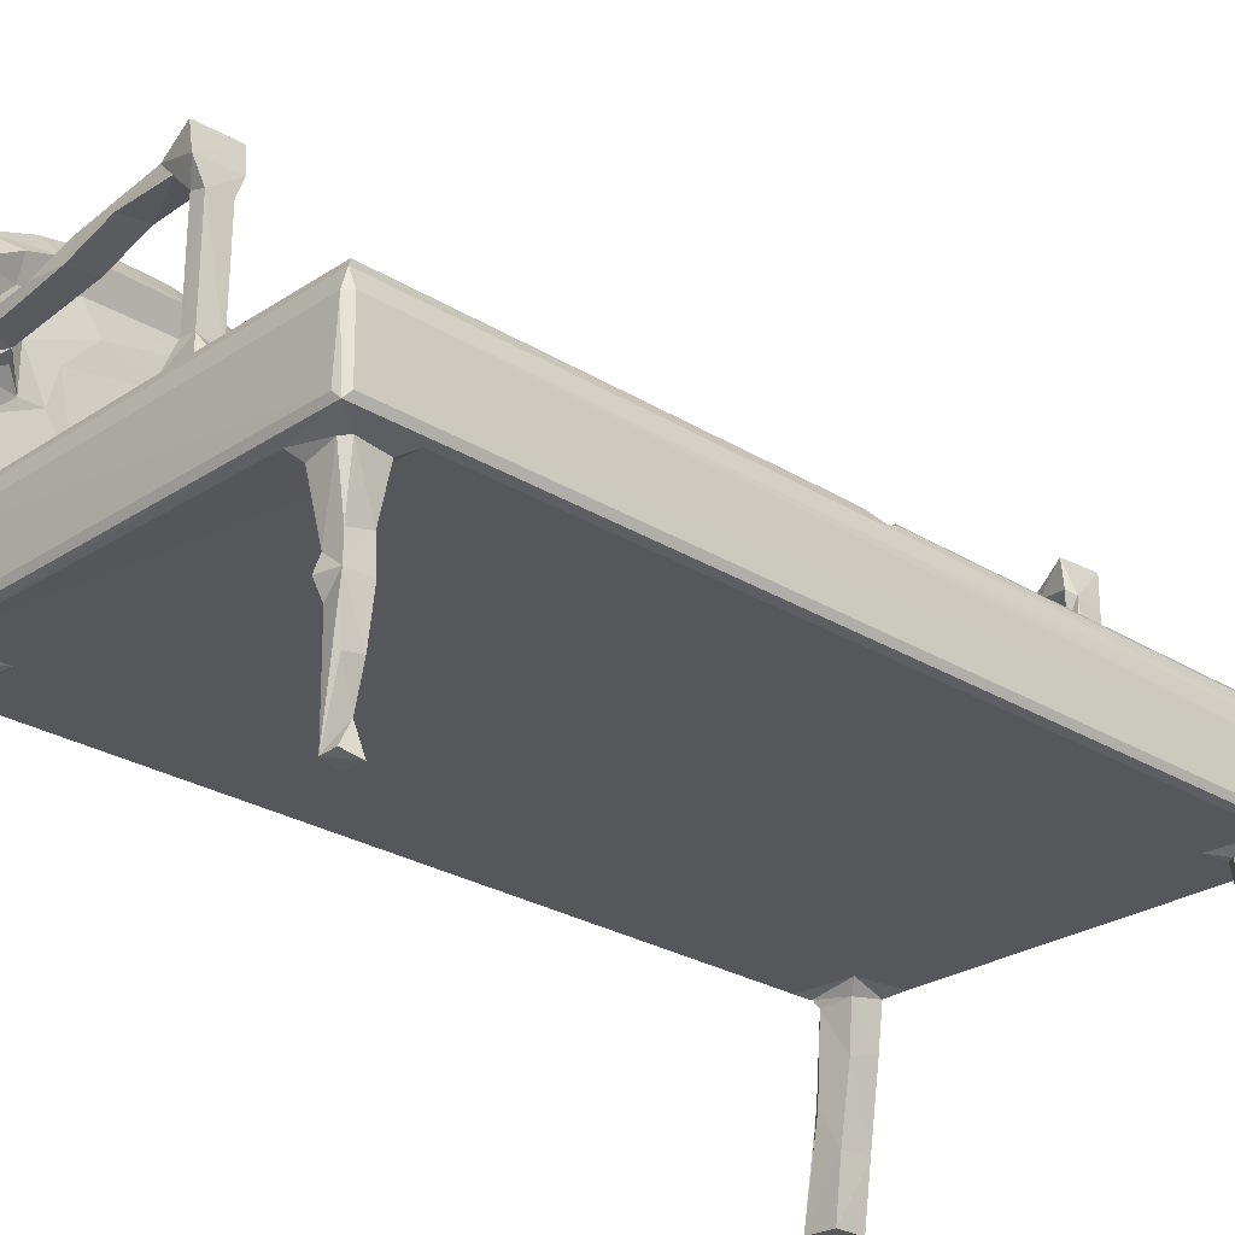
<metadata>
{"format":"obj","ext":"obj","renderer":"f3d","projection":"perspective","resolution":1024,"background":"white","views":[{"elev":-26.5,"azim":46.0,"up":"+Z"}]}
</metadata>
<code>
v -21.34 -42.69 0.06795
v -21.24 -39.4 0.04731
v -18.11 -42.71 0.0534
v -20.86 -42.46 3.346
v -20.06 -42.43 9.617
v -20.91 -39.72 3.114
v -19.6 -42.73 10.19
v -19.96 -39.43 9.803
v -17.28 -42.69 5.967
v -18.08 -39.5 0.06991
v -17.36 -39.45 5.889
v -15.99 -39.75 14.07
v -16.1 -42.66 13.63
v -16.58 -39.39 12.96
v -19.04 -42.72 17.44
v -18.92 -39.34 18.18
v -21.15 -44.55 19.31
v -20.68 -44.79 19.95
v -21.19 -44.51 22.63
v -19.64 -42.97 18.45
v -20.77 -38.41 19
v -19.67 -39.52 18.52
v -14.72 -43.98 19
v -15.61 -42.75 18.35
v -15.56 -39.41 18.31
v -21.66 -44.77 30.82
v -22.15 -44.37 30.62
v -16.8 -44.78 26.17
v -16.96 -44.76 31.67
v -16.09 -44.36 27.74
v -15.7 -43.29 28.31
v -15.64 -42.17 31.06
v -15.14 -40.69 28.05
v -16.02 -41.03 29.81
v -16.52 -39.87 28.79
v -15.97 -39.68 28.13
v -17.13 -40.08 33.88
v -14.17 -38.17 19
v 24.42 -44.79 19.95
v -14.99 -43.17 29.33
v -12.61 -42.33 30
v -14.74 -41.36 29.65
v -13.74 -38.99 29.49
v 24.81 -44.76 26.15
v 4.783 -43.36 29.25
v 4.891 -38.42 30
v -13.49 -1.484 29.65
v 4.989 -42.49 29.9
v 18.92 -38.57 19
v -23.07 44.72 38.07
v -17.29 -32.73 35.35
v -15.97 -2.171 28.13
v -20.77 39.25 19
v -21.22 45.41 22.95
v -21.15 45.46 19.3
v -14.39 0.6862 28.62
v -14.22 -0.5144 28.95
v -12.66 -2.213 29.99
v -15.34 0.1567 28.03
v 24.41 39.64 19
v 22.67 -2.014 30
v -23.63 -43.94 42.63
v -24.5 -44.41 49.75
v -24.04 -44.8 48.91
v -24.89 -14.73 52.83
v -22.37 -43.68 34.72
v -22.79 -42.93 35.78
v -17.08 -43.45 35.87
v -22.77 -43.69 39.24
v -18.18 -43.54 37.18
v -15.97 -42.07 35.56
v -16.87 -42.73 40.43
v -18.02 -43.81 40.47
v -16.58 -41.88 39.91
v -17.61 -39.8 37.87
v -23.29 -44.75 42.93
v -18.38 -44.76 43.73
v -16.78 -42.74 42.32
v -17.67 -41.72 49.08
v -17.06 -42.21 44.09
v -19.11 -44.75 49.75
v -17.59 -37.56 40.05
v -15.03 -39.9 41.7
v -16.33 -39.17 41.3
v -17.53 -40.25 44.45
v -18.69 -40 46.51
v -18.54 -36.98 45.18
v -15.41 -39.6 42.83
v -17.78 -35.2 40.19
v -17.11 -30.54 35.44
v -17.76 -38.22 43.81
v -18.34 -33.89 44.23
v -18.61 -24.47 46.01
v -18.63 -30.62 47.74
v -24.47 -40.84 52.13
v -24.97 -37.07 53.63
v -24.92 -18.72 53.07
v -25.12 -33.5 54.73
v -19.53 -44.11 50.53
v -19.88 -40.34 52.9
v -18.82 -37.64 49.18
v -17.91 -37.68 51.47
v -20.18 -35.49 54.75
v -19.27 -32.09 50.9
v -18.16 -34.34 52.54
v -19.88 -30.4 55.48
v -18.25 -31.34 53.31
v -20.55 -29.67 55.83
v -14.29 -42.26 41.81
v -9.909 -42.5 43.26
v -14.7 -42.36 42.92
v -10.55 -39.64 43.13
v -5.867 -42.46 42.82
v -5.716 -39.77 42.86
v -4.856 -42.41 44.66
v -4.768 -39.54 44.5
v -0.756 -42.5 44.25
v 3.149 -39.89 45.6
v -0.2612 -39.83 44.32
v 3.771 -42.46 45.67
v -17.37 -21.02 35.76
v -17.29 -24.86 36.15
v -17.95 -21.78 42.16
v -19.06 -22.93 49.53
v -17.95 -8.146 40.42
v -18.9 -18.23 48.26
v -18.73 -15.25 46.87
v -25.1 -21.61 54.62
v -24.71 -28.2 55.36
v -24.43 -16.74 53.05
v -23.17 -14.5 53.54
v -19.23 -23 50.94
v -18.27 -24.11 53.21
v -20.2 -24.21 55.6
v -19.95 -16.43 53.41
v -20.08 -19.71 54.62
v -19.77 -14.62 53.57
v -18.06 -20.22 52.29
v -18.04 -17.65 51.05
v -17.78 -13.93 49.28
v -18.08 -14.99 50.95
v -17.11 -2.851 33.62
v -19.02 -11.16 49.17
v -18.45 -12.95 48.11
v -19.07 -4.243 49.57
v -17.25 -3.667 35.88
v -17.54 -0.2428 37.11
v -17.16 3.375 35.75
v -18.43 -4.03 44.24
v -18.34 -5.654 45.23
v -18.33 4.796 43.59
v -18.73 1.454 48.2
v -25.2 -12.86 55.3
v -25.28 -9.858 57.89
v -20.5 -9.578 58.58
v -25.68 -7.059 59.39
v -24.82 15.17 52.22
v -25.78 -3.617 60.55
v -20.71 -5.81 60.5
v -21.67 -2.919 61.22
v -25.8 4.526 60.53
v -25.48 0.8901 61.03
v -21 0.7389 61.63
v -18.31 -11.72 52.52
v -18.89 -12.99 53.3
v -20.15 -12.43 56.18
v -19.1 -10.86 51.94
v -18.49 -8.898 55.94
v -19.74 -5.911 55.13
v -18.83 -5.294 58.16
v -18.98 6.596 48.82
v -19.89 -0.8342 56.38
v -19.74 5.581 55.24
v -19.07 -1.54 59.5
v -18.9 2.539 59.17
v -17.83 8.802 39.48
v -16.51 40.51 28.79
v -17.11 27.27 33.63
v -15.92 41.74 28.11
v -22.21 45.16 31.09
v -13.78 1.518 28.85
v -13.72 2.203 29.54
v -12.88 3.118 29.99
v -15.35 40.03 28.04
v -14.54 40.33 28.64
v -13.49 42.35 29.67
v -12.65 43.05 29.99
v 22.29 3.565 30
v 18.58 39.13 19
v 5.415 38.54 30
v -14.77 39.65 19
v -21.32 40.33 0.1198
v -21.26 43.64 0.03861
v -18.07 40.36 0.06174
v -20.86 40.63 3.386
v -19.95 40.65 10.22
v -20.89 43.36 3.168
v -19.48 40.27 9.637
v -19.98 43.59 9.795
v -18.05 43.55 0.04248
v -17.31 40.36 6.021
v -17.23 43.55 5.885
v -16.07 43.6 13.93
v -16.19 40.42 13.1
v -19.02 43.63 17.39
v -19.03 40.31 17.58
v -15.73 40.32 17.76
v -19.65 40.12 18.47
v -22.41 44.45 32.8
v -19.58 43.96 18.52
v -20.71 45.71 19.95
v -15.59 43.69 18.33
v -16.24 45.68 26.28
v -21.02 45.69 28.73
v -17.09 41.13 33.95
v -16.76 45.69 29.03
v -15.82 44.13 28.61
v -15.14 45.21 27.98
v -17.08 44.75 34.37
v -14.18 44.91 19
v 24.42 45.71 19.95
v 25.04 45.47 19.31
v -14.84 42.86 29.86
v -15.54 42.9 30.89
v -15.01 43.99 29.5
v 24.4 45.7 25.59
v 25.08 45.46 27.29
v 24.46 44.81 28.66
v -18.18 6.322 43.95
v -17.8 20.37 39.32
v -18.71 12.76 46.65
v -18.86 17.32 47.86
v -25.42 11.32 57.33
v -25.63 8.514 59.11
v -21.18 6.606 60.57
v -25.1 14.34 54.6
v -24.57 15.12 53.45
v -24.52 17.2 52.91
v -20.3 13.36 56.26
v -20.48 10.8 58.4
v -19.39 9.497 52.04
v -19.6 7.539 54.39
v -19.23 9.678 53.7
v -20.44 5.794 60.51
v -19.54 3.475 57.12
v -18.8 6.3 58.09
v -18.69 8.716 56.87
v -19.89 15.12 53.98
v -20.75 17.16 53.37
v -18.9 12.14 51
v -18.5 10.97 55.07
v -18.26 12.81 52.82
v -18.13 14.87 48.27
v -17.8 14.99 49.21
v -19.68 16.39 52.97
v -18.06 16.19 50.94
v -17.45 23.74 37.3
v -17.11 26.47 35.36
v -19.01 23.4 48.91
v -18.15 22.34 43.64
v -18.34 23.86 43.5
v -18.68 26.63 47.86
v -17.24 31.79 35.79
v -18.4 32.44 44.21
v -25.07 21.41 54.27
v -24.86 40.15 52.66
v -25.05 26.23 55.24
v -25.1 34.4 54.73
v -20.22 25.67 55.69
v -20.15 30.92 55.75
v -20.2 21.03 54.75
v -19.16 24.27 51.11
v -18.07 21.46 52.33
v -18.27 25.06 53.27
v -19.06 33.77 49.49
v -19.17 33.39 51
v -18.28 32.62 53.15
v -21.23 33.26 55.42
v -24.05 45.62 46.11
v -24.5 45.18 49.89
v -17.69 37.5 38.37
v -18.11 35.03 43.13
v -18.18 37.76 42.45
v -17.52 40.87 38.62
v -18.98 36.89 48.86
v -17.44 39.12 41.74
v -16.83 39.72 40.7
v -18.18 38.88 44.45
v -18.76 40.45 47.37
v -18.01 41.47 44.9
v -15.75 40.72 43.34
v -22.39 44.65 37.07
v -17.97 44.81 39.17
v -16.05 42.97 35.6
v -16.57 42.92 39.82
v -17.12 43.95 38.77
v -23.29 45.61 42.56
v -18.36 45.67 43.78
v -15.84 43.21 41.74
v -16.43 43.55 42.67
v -17.36 42.96 45.35
v -16.04 43.07 43.52
v -17.76 42.78 49.09
v -24.91 38.05 53.62
v -24.69 42.5 51.53
v -20.08 36.89 54.61
v -23.79 45.69 49.19
v -19.77 42.26 52.36
v -19.85 39.58 53.44
v -18.04 36.24 52.27
v -17.91 39.29 51.28
v -18.08 40.55 49.94
v -19.19 45.65 50.05
v -15.02 40.5 42.14
v -10.76 40.83 43.05
v -11.22 43.15 42.95
v -12.36 43.44 43.69
v -12.37 40.49 43.63
v -5.895 40.87 44.49
v -2.479 40.69 43.22
v -4.857 43.17 42.99
v -5.67 43.14 44.43
v -0.1143 41.05 44.48
v 0.7661 40.45 44.08
v 0.9636 43.41 43.7
v 3.324 43.24 45.02
v 8.874 -42.75 29.79
v 5.754 -39.48 30.58
v 7.173 -39.61 31.36
v 9.907 -37.77 30
v 25.03 -44.54 19.3
v 19.07 -43.73 18.95
v 24 -43.46 29.12
v 24.8 -44.27 27.94
v 9.501 -41.9 30.02
v 8.104 -39.96 31.29
v 22.91 -42.16 29.98
v 21.12 -41.93 0.3209
v 20.66 -40.2 0.1244
v 22.81 -40.1 0.0885
v 20.8 -41.79 9.416
v 22.41 -41.74 0.5534
v 21.74 -40.22 2.89
v 22.51 -40.12 6.371
v 20.51 -39.99 10.91
v 22.47 -41.81 6.072
v 22.68 -42.12 10.94
v 20.33 -42.32 11.15
v 22.81 -39.83 10.89
v 20.7 -42 12.56
v 20.55 -40.06 12.97
v 22.66 -42.09 13.35
v 22.74 -39.95 13.81
v 23.5 -42.36 18.57
v 19.83 -39.24 18.49
v 22.81 -42.99 18.52
v 19.88 -42.76 18.06
v 23.24 -39.29 18.41
v 24.42 -38.17 19
v 25.33 -43.99 19.95
v 25.28 -44.03 26.3
v 25.33 44.91 25.27
v 23.81 -1.118 29.31
v 24.81 0.8497 27.97
v 23.99 0.4039 28.66
v 25.26 -1.129 26.38
v 6.556 -42.13 32.17
v 8.037 -42.11 31.9
v 6.571 -39.86 32.16
v 8.01 -39.82 42.29
v 6.553 -42.11 42.53
v 8.063 -42.11 42
v 6.6 -39.79 42.11
v 4.966 -42.23 44.44
v 4.253 -39.53 44.8
v 7.53 -43.21 46.81
v 7.928 -43.16 44.17
v 6.068 -39.26 44.14
v 7.62 -38.94 46.88
v 7.979 -39.06 44.29
v 23.14 2.578 29.84
v 24.25 1.587 28.87
v 5.061 43.51 29.98
v 9.541 39.15 30
v 22.94 43.23 29.99
v 25.33 44.91 19.95
v 7.091 40.86 31.43
v 8.138 40.62 31.2
v 19.07 44.88 19
v 6.356 43.32 30.5
v 8.524 43.07 31.34
v 8.589 41.26 31.28
v 9.603 43.5 29.99
v 20.66 41.15 -0.04062
v 21.1 42.86 0.07368
v 21.72 41.04 2.533
v 20.53 41.31 9.622
v 22.86 41.02 0.3598
v 22.6 42.69 0.2667
v 21.5 42.9 3.587
v 22.47 41.04 5.978
v 22.73 40.87 10.29
v 22.47 42.73 6.034
v 22.72 43.02 10.94
v 20.41 40.8 11.66
v 20.31 43.26 11.09
v 21.03 42.84 9.935
v 22.72 40.86 13.92
v 20.49 40.86 13.77
v 20.37 43.18 14.2
v 21.02 42.83 12.49
v 23.5 41.09 18.42
v 22.59 42.93 12.93
v 23.35 43.74 18.36
v 19.7 40.69 18.43
v 20.55 40.11 18.37
v 22.94 40.12 18.54
v 19.87 43.82 18.44
v 7.578 39.84 44.01
v 5.93 40.76 43.49
v 4.515 40.52 44.41
v 7.293 39.88 46.86
v 7.107 43.23 31.72
v 6.821 40.78 41.55
v 6.784 43.19 41.69
v 4.41 40.69 45.33
v 4.642 43.38 44.21
v 5.96 43.67 43.74
v 7.542 44.12 46.95
v 8.075 43.38 43.15
v 8.04 40.75 43.65
f 1 4 5
f 1 6 2
f 1 5 6
f 4 7 5
f 4 1 7
f 5 8 6
f 6 8 2
f 1 2 3
f 2 10 3
f 2 11 10
f 3 10 9
f 9 10 11
f 1 3 9
f 1 9 7
f 9 11 12
f 7 9 13
f 2 8 11
f 9 12 13
f 8 14 11
f 12 11 14
f 7 15 5
f 5 16 8
f 5 15 16
f 7 13 15
f 8 16 14
f 17 18 19
f 17 22 20
f 17 21 22
f 17 24 23
f 17 20 24
f 15 22 16
f 15 20 22
f 15 13 24
f 15 24 20
f 14 16 25
f 19 26 27
f 19 18 26
f 18 28 26
f 26 28 29
f 28 30 29
f 30 32 29
f 30 31 32
f 33 35 34
f 33 36 35
f 22 21 16
f 16 21 38
f 16 38 25
f 13 12 24
f 12 25 24
f 14 25 12
f 24 38 23
f 24 25 38
f 18 39 28
f 30 40 31
f 31 40 32
f 40 42 32
f 34 42 33
f 34 32 42
f 40 41 42
f 33 42 43
f 42 41 43
f 30 45 40
f 40 45 41
f 43 41 47
f 17 39 18
f 41 45 48
f 36 52 35
f 21 53 38
f 19 27 54
f 54 27 50
f 17 19 55
f 33 57 56
f 33 43 57
f 47 41 58
f 36 33 52
f 52 33 59
f 33 56 59
f 57 43 47
f 23 38 49
f 38 53 60
f 41 61 58
f 62 64 63
f 27 26 66
f 27 66 67
f 26 29 66
f 66 29 68
f 66 69 67
f 66 70 69
f 29 32 71
f 29 71 68
f 66 68 70
f 68 72 73
f 70 68 73
f 34 35 37
f 34 37 71
f 37 74 71
f 68 71 74
f 68 74 72
f 37 75 74
f 67 69 62
f 76 62 69
f 69 77 76
f 69 73 77
f 76 64 62
f 69 70 73
f 73 72 78
f 77 80 79
f 77 79 81
f 73 78 77
f 78 80 77
f 75 82 74
f 74 84 83
f 74 82 84
f 85 87 86
f 85 86 80
f 86 79 80
f 80 88 85
f 37 51 75
f 75 89 82
f 75 51 89
f 37 35 51
f 91 82 87
f 82 91 84
f 87 82 89
f 85 91 87
f 91 88 84
f 85 88 91
f 89 51 92
f 92 51 93
f 87 92 94
f 89 92 87
f 63 95 96
f 62 63 96
f 62 96 97
f 97 96 98
f 76 81 64
f 76 77 81
f 64 99 63
f 64 81 99
f 95 99 100
f 63 99 95
f 79 99 81
f 86 101 79
f 101 102 79
f 79 100 99
f 100 79 102
f 95 100 96
f 96 100 103
f 86 104 101
f 87 104 86
f 102 105 100
f 105 103 100
f 101 105 102
f 87 94 104
f 101 104 105
f 106 105 107
f 96 103 98
f 98 103 108
f 105 106 103
f 103 106 108
f 34 71 32
f 72 109 78
f 74 83 72
f 72 83 109
f 84 88 83
f 109 110 78
f 78 111 80
f 80 111 88
f 111 112 88
f 78 110 111
f 109 113 110
f 83 112 114
f 83 88 112
f 111 110 112
f 109 83 113
f 83 114 113
f 110 116 112
f 110 115 116
f 114 112 116
f 113 115 110
f 113 117 115
f 115 118 116
f 113 119 117
f 113 114 119
f 114 116 119
f 115 120 118
f 117 120 115
f 27 67 50
f 51 121 90
f 90 122 51
f 35 121 51
f 121 122 90
f 92 93 94
f 51 122 93
f 122 123 93
f 122 121 123
f 35 125 121
f 67 62 50
f 62 65 50
f 93 123 124
f 123 121 126
f 126 121 127
f 123 126 124
f 121 125 127
f 97 98 128
f 98 129 128
f 62 97 65
f 97 128 130
f 97 130 65
f 104 107 105
f 104 132 107
f 107 133 106
f 94 93 124
f 94 124 104
f 132 104 124
f 107 132 133
f 98 108 129
f 129 134 128
f 129 108 134
f 106 133 134
f 108 106 134
f 128 136 130
f 130 136 135
f 130 137 131
f 130 135 137
f 126 139 124
f 124 139 138
f 124 138 132
f 132 138 133
f 138 136 133
f 127 140 126
f 126 140 139
f 138 141 135
f 138 135 136
f 135 141 137
f 139 141 138
f 139 140 141
f 128 134 136
f 133 136 134
f 35 142 125
f 127 125 143
f 125 145 143
f 142 146 125
f 142 148 146
f 125 146 150
f 149 150 146
f 146 147 149
f 125 150 145
f 147 151 149
f 149 152 150
f 149 151 152
f 130 131 65
f 153 155 154
f 153 154 156
f 65 153 157
f 156 159 158
f 156 158 153
f 153 158 161
f 158 163 162
f 158 160 163
f 127 144 140
f 127 143 144
f 144 143 164
f 140 144 164
f 137 141 165
f 137 165 166
f 167 164 143
f 140 164 141
f 165 141 168
f 168 141 164
f 164 167 168
f 143 169 167
f 167 169 168
f 65 131 153
f 153 137 166
f 131 137 153
f 153 166 155
f 154 155 159
f 154 159 156
f 165 168 166
f 166 168 155
f 168 170 155
f 143 145 169
f 150 152 145
f 145 172 169
f 158 159 160
f 159 174 163
f 160 159 163
f 169 172 170
f 169 170 168
f 170 159 155
f 170 174 159
f 170 172 175
f 170 175 174
f 17 55 21
f 142 35 176
f 55 53 21
f 52 177 35
f 35 177 178
f 52 179 177
f 54 50 180
f 56 181 182
f 52 59 184
f 59 56 184
f 56 182 185
f 182 183 186
f 186 183 187
f 183 188 190
f 182 186 185
f 52 184 179
f 184 56 185
f 183 190 187
f 191 189 53
f 192 193 194
f 192 195 196
f 192 197 193
f 192 196 197
f 195 198 196
f 195 192 198
f 196 199 197
f 197 199 193
f 194 193 200
f 192 194 201
f 193 202 200
f 194 200 202
f 194 202 201
f 192 201 198
f 193 199 202
f 201 202 204
f 201 204 198
f 199 203 202
f 204 202 203
f 196 205 199
f 196 198 206
f 199 205 203
f 198 204 206
f 206 204 207
f 55 19 54
f 53 208 191
f 180 50 209
f 53 210 208
f 53 55 210
f 55 54 211
f 196 206 205
f 206 208 205
f 205 208 210
f 206 207 208
f 207 191 208
f 205 212 203
f 205 210 212
f 54 214 211
f 54 180 214
f 177 179 215
f 211 214 213
f 214 216 213
f 214 180 216
f 217 218 216
f 213 216 218
f 217 216 219
f 204 203 207
f 207 203 212
f 207 212 191
f 212 220 191
f 210 55 212
f 212 55 220
f 55 211 222
f 220 55 222
f 222 211 221
f 184 185 179
f 185 186 223
f 185 223 179
f 179 223 224
f 223 225 224
f 217 224 225
f 223 187 225
f 186 187 223
f 217 225 218
f 211 213 226
f 213 218 227
f 221 211 226
f 191 220 189
f 218 225 228
f 146 148 147
f 142 176 148
f 147 148 151
f 148 229 151
f 148 176 229
f 229 171 151
f 229 176 171
f 176 231 171
f 176 35 232
f 176 232 231
f 153 161 234
f 158 162 161
f 153 234 233
f 161 235 234
f 153 233 236
f 153 236 157
f 65 157 50
f 236 237 157
f 157 237 238
f 233 240 239
f 233 239 236
f 152 171 145
f 145 171 172
f 172 171 173
f 151 171 152
f 171 242 173
f 171 241 242
f 241 243 242
f 162 163 161
f 161 163 235
f 174 244 163
f 235 163 244
f 172 173 245
f 172 245 175
f 245 246 175
f 174 175 244
f 173 246 245
f 242 247 173
f 173 247 246
f 246 244 175
f 246 240 244
f 237 236 248
f 237 248 249
f 171 231 241
f 231 250 241
f 241 250 243
f 243 250 252
f 243 252 251
f 231 253 254
f 231 254 250
f 231 232 253
f 250 254 252
f 252 256 255
f 248 252 255
f 249 248 255
f 254 256 252
f 234 240 233
f 234 235 240
f 235 244 240
f 248 236 239
f 242 243 247
f 243 251 247
f 248 251 252
f 247 251 240
f 251 239 240
f 246 247 240
f 251 248 239
f 35 178 230
f 230 178 257
f 178 258 257
f 230 259 232
f 35 230 232
f 230 260 259
f 257 261 230
f 230 261 260
f 260 262 259
f 258 263 257
f 178 263 258
f 257 263 261
f 260 261 262
f 263 264 261
f 261 264 262
f 157 238 265
f 50 157 266
f 157 265 266
f 265 267 268
f 267 270 268
f 238 237 249
f 238 271 265
f 238 249 271
f 232 254 253
f 255 256 273
f 249 255 271
f 255 273 271
f 254 273 256
f 254 232 273
f 232 259 272
f 272 273 232
f 273 272 274
f 265 271 267
f 267 271 269
f 273 269 271
f 273 274 269
f 272 275 276
f 272 259 275
f 259 262 275
f 262 264 275
f 272 276 274
f 274 276 277
f 270 274 277
f 269 270 267
f 270 278 268
f 274 270 269
f 178 281 263
f 263 281 283
f 177 215 178
f 178 215 281
f 281 215 284
f 263 282 264
f 263 283 282
f 281 284 287
f 281 287 286
f 281 286 283
f 282 289 285
f 282 283 289
f 283 288 289
f 288 290 289
f 286 288 283
f 286 291 288
f 209 292 180
f 50 292 209
f 215 179 294
f 284 215 295
f 215 294 295
f 180 219 216
f 180 292 219
f 292 293 219
f 296 219 293
f 50 279 297
f 297 279 298
f 287 284 299
f 284 295 299
f 296 295 294
f 296 299 295
f 296 300 299
f 291 290 288
f 291 302 290
f 290 302 301
f 300 301 302
f 301 303 290
f 292 50 293
f 50 297 293
f 297 298 293
f 296 293 298
f 300 296 298
f 300 298 301
f 50 266 279
f 265 304 266
f 265 268 304
f 279 266 305
f 268 306 304
f 279 305 280
f 280 307 279
f 306 308 304
f 264 282 275
f 282 285 275
f 275 310 276
f 276 310 277
f 277 310 306
f 275 285 310
f 289 312 285
f 285 312 311
f 310 309 306
f 306 309 308
f 310 285 311
f 310 311 309
f 306 268 278
f 278 270 306
f 277 306 270
f 304 308 266
f 266 308 305
f 305 308 280
f 279 313 298
f 279 307 313
f 307 280 313
f 308 313 280
f 289 303 312
f 290 303 289
f 309 311 308
f 303 308 311
f 312 303 311
f 301 298 303
f 298 313 303
f 303 313 308
f 179 224 294
f 217 219 224
f 219 296 224
f 296 294 224
f 287 314 286
f 287 299 314
f 314 316 315
f 299 316 314
f 299 317 316
f 299 300 317
f 286 314 291
f 291 317 302
f 291 318 317
f 314 318 291
f 314 315 318
f 300 302 317
f 318 319 317
f 315 320 318
f 315 321 320
f 315 316 321
f 319 322 317
f 316 317 321
f 319 324 323
f 318 324 319
f 319 323 322
f 320 324 318
f 320 321 325
f 321 317 325
f 317 322 325
f 322 323 326
f 325 322 326
f 28 44 30
f 41 48 46
f 46 48 328
f 45 327 48
f 328 329 46
f 329 330 46
f 39 44 28
f 17 331 39
f 17 23 331
f 331 23 332
f 30 333 45
f 30 334 333
f 336 335 330
f 45 333 327
f 327 337 335
f 327 333 337
f 329 336 330
f 338 339 340
f 338 341 339
f 338 340 342
f 342 343 338
f 339 343 340
f 342 340 343
f 341 345 339
f 338 343 346
f 338 347 341
f 338 346 347
f 339 344 343
f 346 343 344
f 341 348 345
f 341 347 348
f 339 345 344
f 346 344 347
f 345 349 344
f 347 344 349
f 348 351 345
f 348 350 351
f 345 351 349
f 351 353 349
f 348 347 350
f 347 349 353
f 347 353 352
f 347 352 350
f 352 353 354
f 23 49 332
f 332 49 355
f 332 356 331
f 350 357 351
f 350 356 357
f 351 355 358
f 357 355 351
f 357 332 355
f 350 352 356
f 357 356 332
f 356 352 354
f 351 358 353
f 353 358 354
f 44 334 30
f 355 49 359
f 355 359 358
f 335 337 330
f 331 356 354
f 331 360 44
f 39 331 44
f 354 358 331
f 44 360 361
f 44 361 334
f 358 359 331
f 331 222 360
f 359 222 331
f 337 333 363
f 360 362 361
f 361 364 334
f 41 46 61
f 46 330 61
f 38 60 49
f 47 363 57
f 47 58 61
f 57 365 56
f 47 61 363
f 57 363 365
f 330 337 61
f 49 60 359
f 359 60 222
f 333 334 364
f 362 366 361
f 361 366 364
f 337 363 61
f 333 364 363
f 363 364 365
f 48 368 367
f 48 327 368
f 48 369 328
f 48 367 369
f 328 369 329
f 367 368 372
f 367 371 369
f 369 373 329
f 329 373 370
f 371 373 369
f 117 374 120
f 119 116 375
f 116 118 375
f 117 119 374
f 120 377 376
f 120 371 377
f 367 372 371
f 371 372 377
f 371 378 373
f 374 371 120
f 120 376 379
f 374 119 375
f 375 378 374
f 120 379 118
f 375 118 379
f 371 374 378
f 373 378 370
f 378 380 370
f 378 375 379
f 327 335 368
f 335 336 368
f 329 370 336
f 368 336 372
f 336 370 372
f 372 380 377
f 377 379 376
f 372 370 380
f 377 380 379
f 378 379 380
f 182 381 183
f 181 381 182
f 53 189 60
f 56 382 181
f 56 365 382
f 181 382 381
f 183 381 188
f 190 385 384
f 365 364 382
f 222 386 360
f 360 386 362
f 366 227 364
f 188 385 190
f 227 228 364
f 382 364 228
f 381 382 228
f 381 228 385
f 190 383 187
f 190 388 387
f 189 220 389
f 220 222 389
f 225 187 383
f 383 190 390
f 190 387 390
f 383 390 391
f 226 213 227
f 228 225 383
f 227 218 228
f 190 384 388
f 388 384 392
f 392 384 393
f 228 383 393
f 391 393 383
f 384 385 393
f 394 397 395
f 394 398 396
f 394 399 398
f 396 398 399
f 394 395 399
f 399 400 396
f 395 400 399
f 396 401 402
f 401 396 403
f 401 403 402
f 396 400 403
f 400 404 403
f 394 402 397
f 394 396 402
f 397 405 406
f 397 402 405
f 395 407 400
f 397 407 395
f 397 406 407
f 400 407 404
f 403 404 402
f 407 406 404
f 405 408 409
f 409 410 405
f 405 411 406
f 410 411 405
f 405 402 408
f 408 413 412
f 406 411 404
f 411 413 404
f 404 413 402
f 411 410 413
f 402 413 408
f 189 415 416
f 189 417 60
f 189 416 417
f 188 381 385
f 189 418 415
f 189 389 418
f 415 409 416
f 409 415 410
f 409 417 416
f 410 418 414
f 415 418 410
f 409 408 417
f 408 412 417
f 412 413 414
f 410 414 413
f 418 389 222
f 418 222 414
f 385 228 393
f 417 412 60
f 412 414 60
f 414 222 60
f 386 222 362
f 362 222 227
f 221 227 222
f 366 362 227
f 221 226 227
f 419 422 421
f 387 388 424
f 390 387 423
f 390 423 391
f 387 425 423
f 387 424 425
f 324 320 421
f 324 426 323
f 324 421 426
f 323 426 326
f 320 325 427
f 325 326 427
f 424 419 420
f 424 428 425
f 424 420 428
f 320 427 421
f 421 420 419
f 421 427 420
f 426 421 422
f 427 428 420
f 426 422 429
f 326 426 429
f 427 326 429
f 428 430 425
f 427 429 428
f 419 431 422
f 392 393 391
f 392 391 430
f 423 425 391
f 388 392 431
f 388 431 424
f 392 430 431
f 425 430 391
f 424 431 419
f 431 430 429
f 428 429 430
f 431 429 422

</code>
